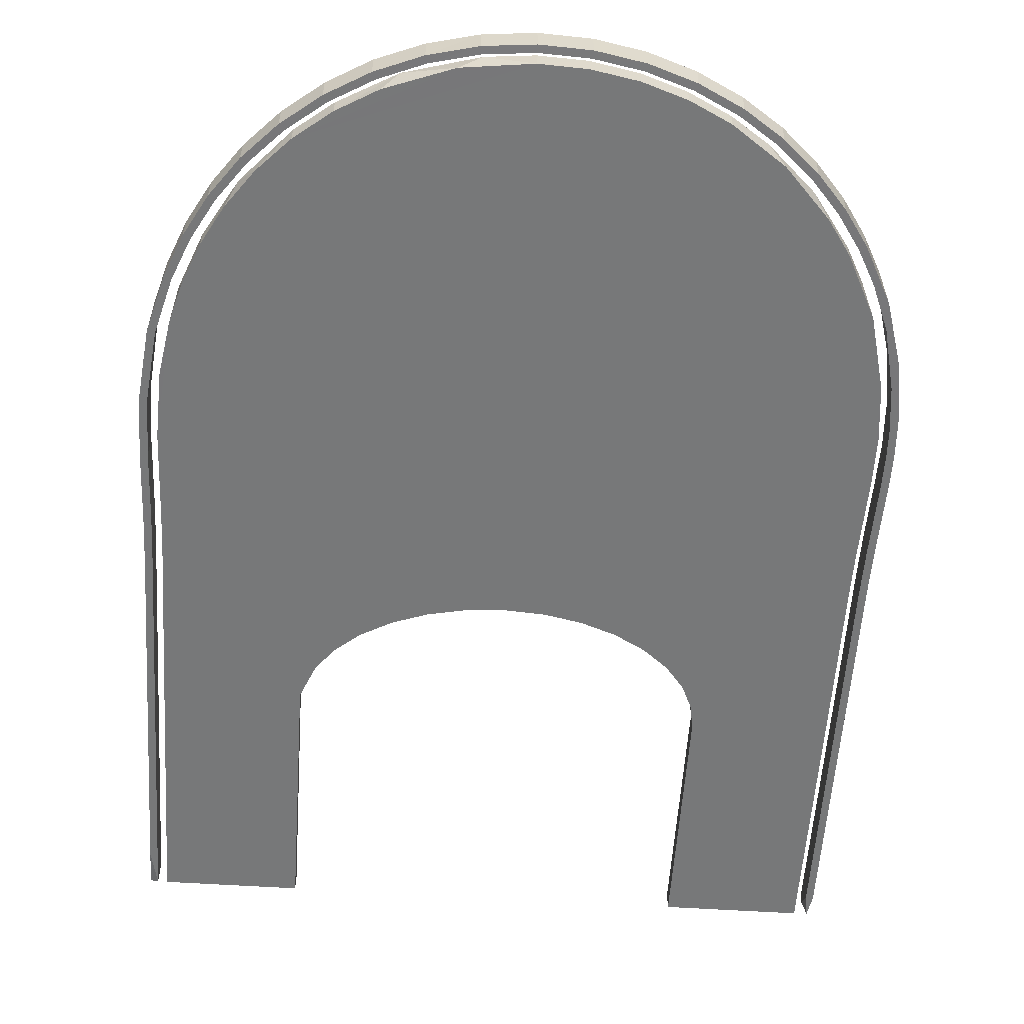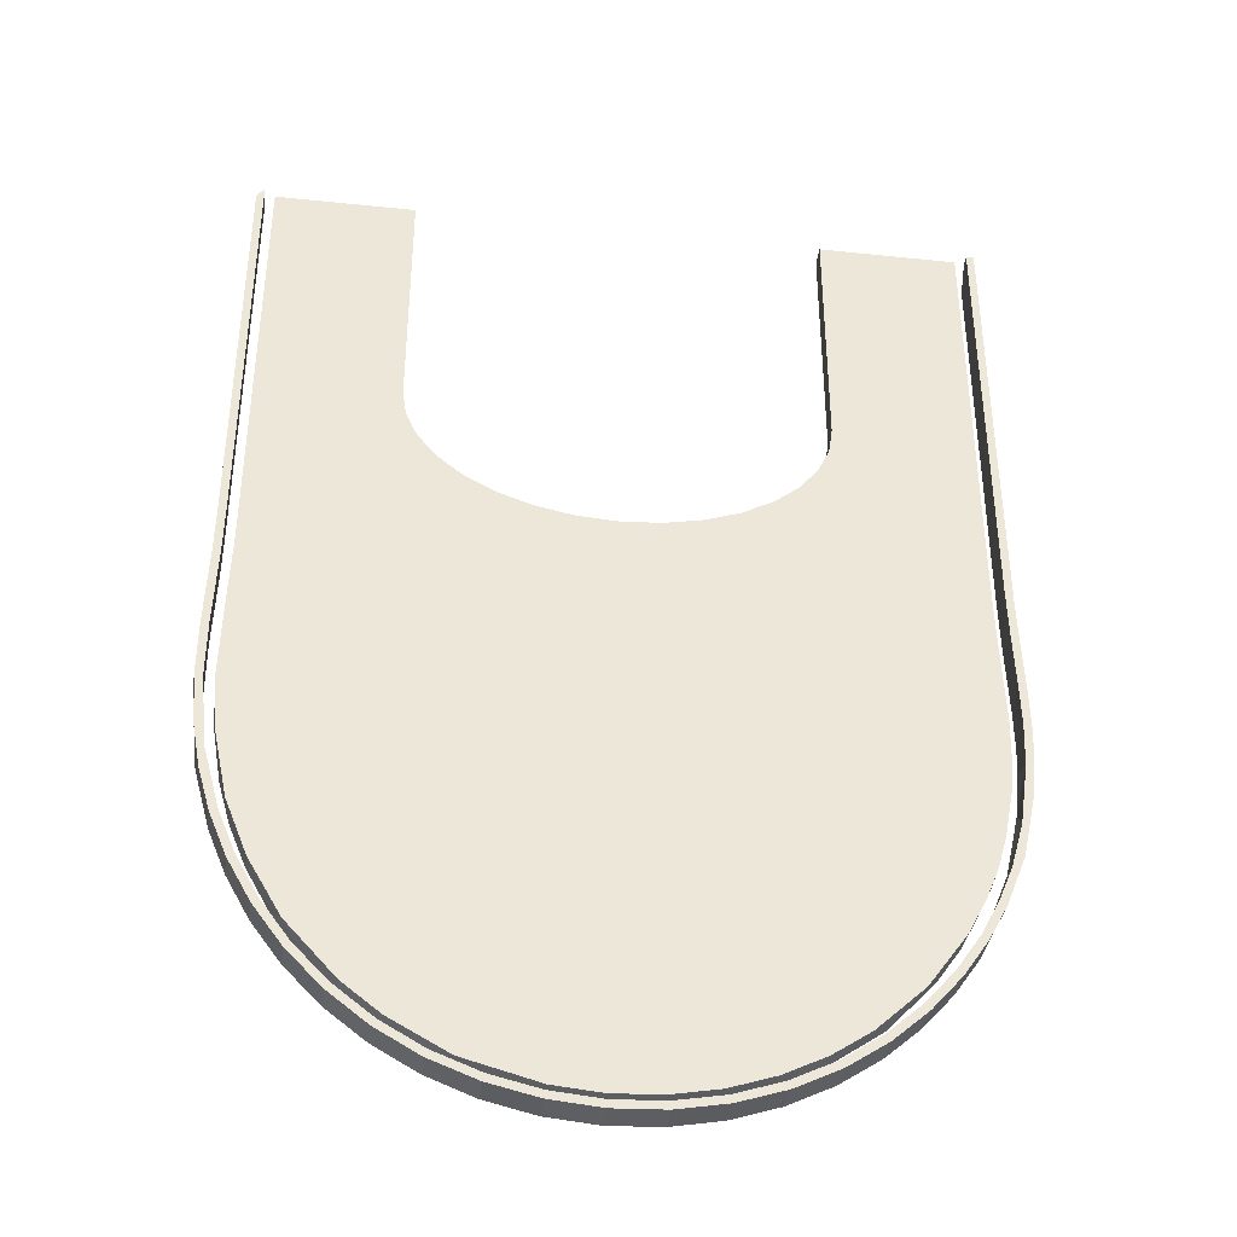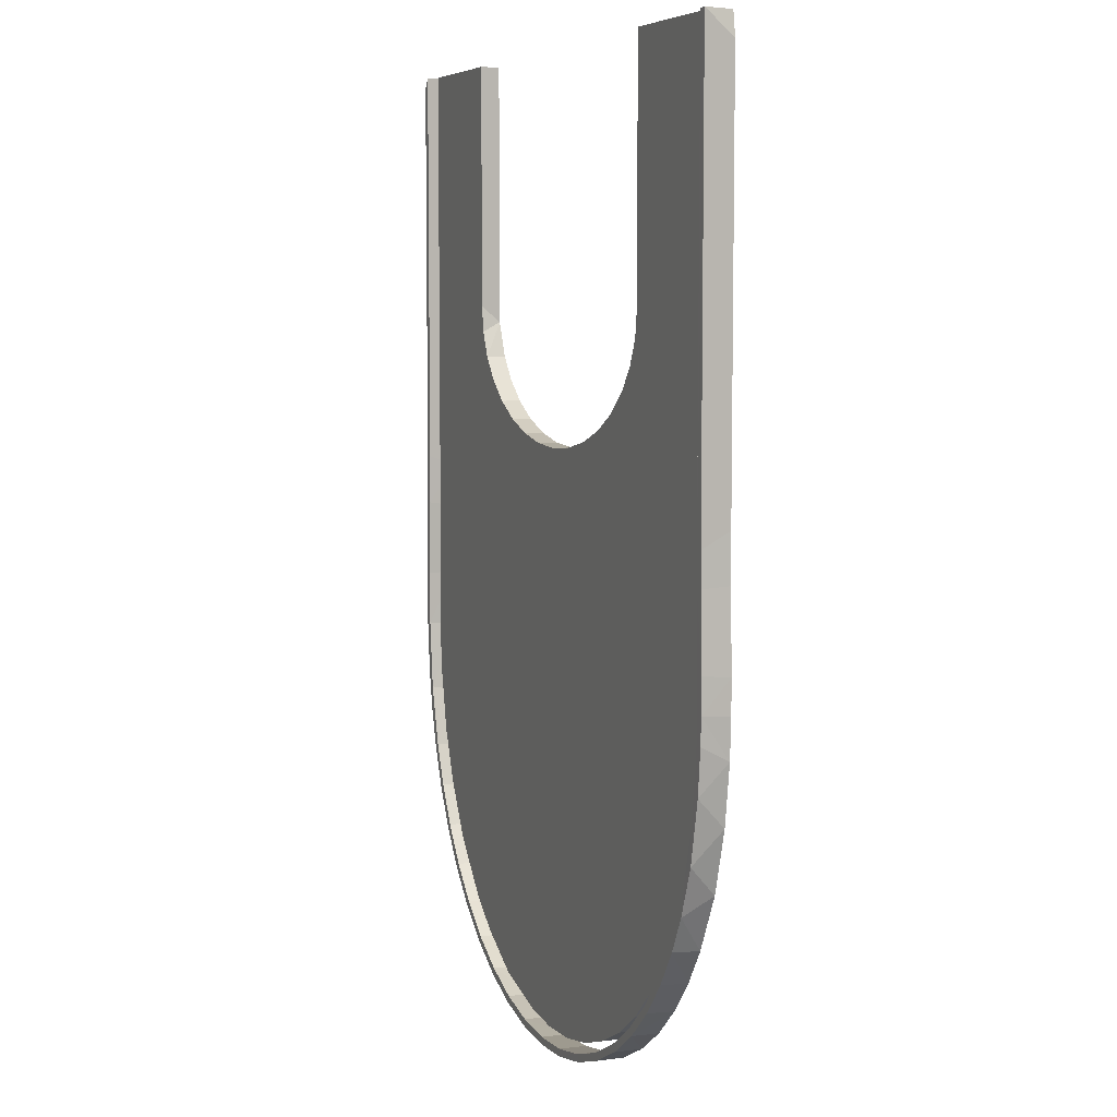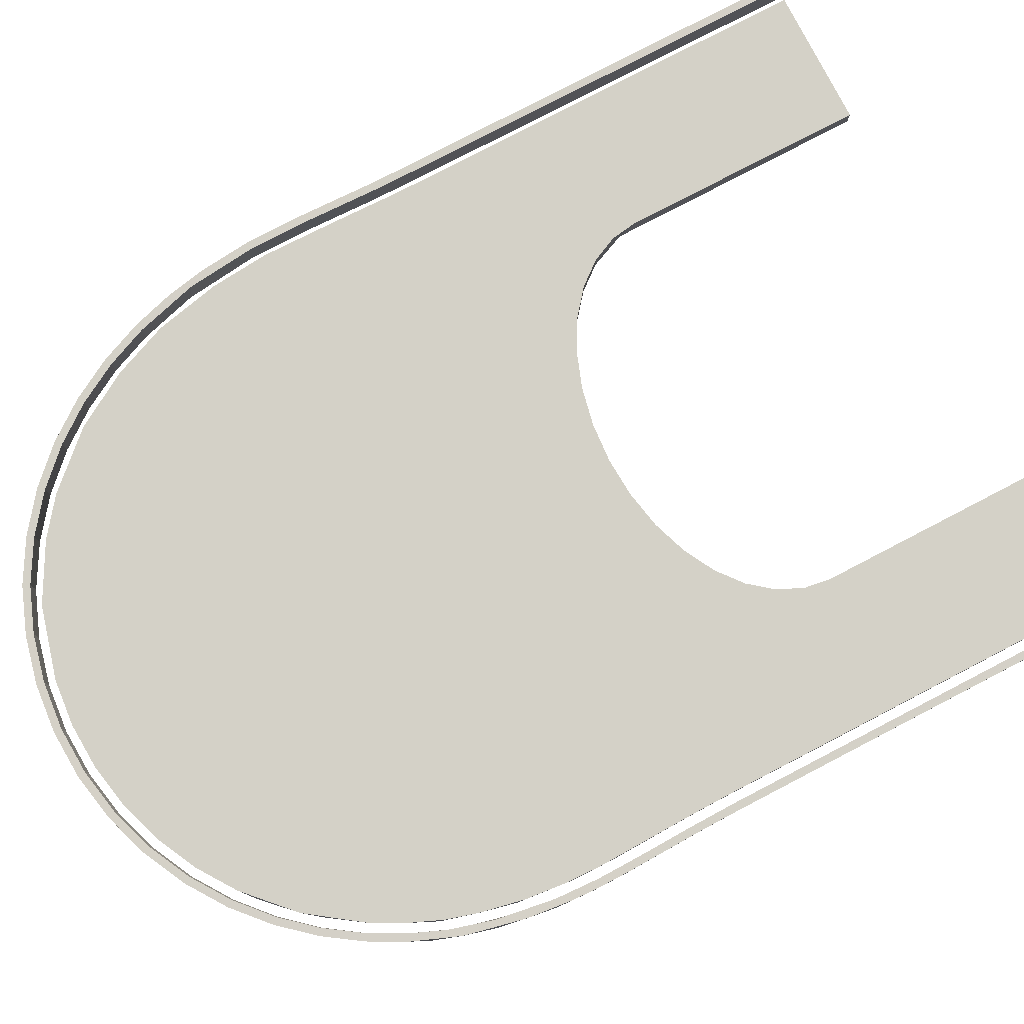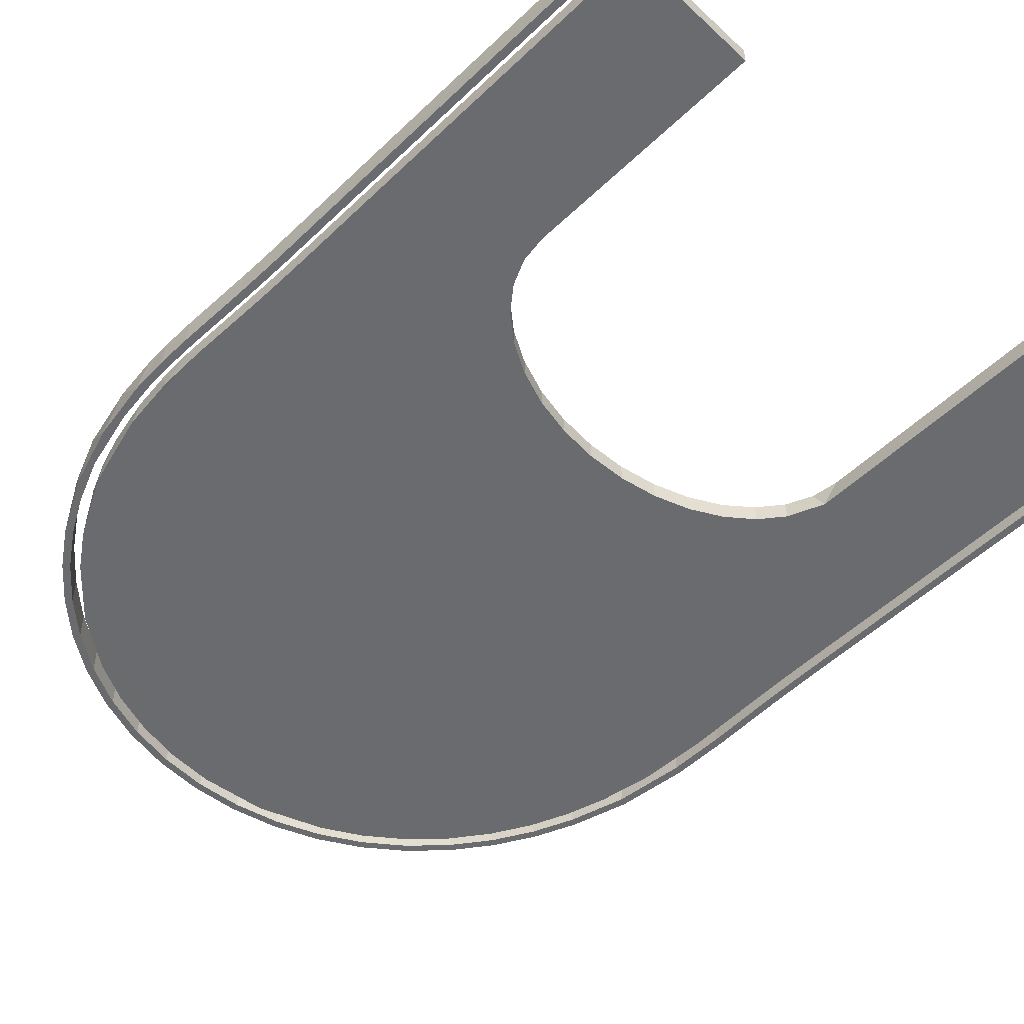
<metadata>
{"format":"obj","ext":"obj","renderer":"f3d","projection":"perspective","resolution":1024,"background":"white","views":[{"elev":-57.3,"azim":176.2,"up":"+Y"},{"elev":-38.5,"azim":172.5,"up":"+Z"},{"elev":6.3,"azim":-111.6,"up":"+Z"},{"elev":79.8,"azim":-117.5,"up":"+Y"},{"elev":-53.3,"azim":-44.6,"up":"+Y"}]}
</metadata>
<code>
o OverturnA
v -12.53 -0.001899 -9.578
v -12.82 -0.001824 24.16
v -6.458 0.6482 -13.51
v -16.16 0.6382 -8.707
v 26.63 -1.471 59.69
v 15.15 -0.001833 39.12
v -2.66 -1.472 -12.88
v 25.18 -1.471 7.807
v -8.388 -0.001909 32.58
v 5.988 -1.471 31.63
v 5.988 -0.00187 31.63
v 12.86 -1.471 35.42
v 13.36 -1.471 31.68
v 6.048 -1.472 -12.41
v -15.2 -0.001915 59.69
v 25.89 -1.471 59.69
v 10.96 -0.001829 33.86
v 26.12 -0.001925 15.2
v 8.551 -0.001936 26.01
v 24.28 -1.471 4.716
v 14.28 -1.472 37.19
v -24.1 -0.001923 4.683
v 15.45 -0.001912 59.69
v -5.739 -1.471 31.63
v 25.89 -0.001862 59.69
v 3.114 -0.001865 31.05
v 15.45 -1.471 59.69
v 21.34 -1.471 -1.356
v -25.64 -0.001858 59.69
v 26.13 -1.471 17.2
v -25.64 -1.471 59.69
v 26.02 -0.001968 21.17
v -15.2 -1.471 59.69
v 8.637 -1.471 32.58
v -12.62 -0.001954 35.42
v 25.88 -1.471 27.54
v -25.78 -0.001948 13.47
v 15.41 -1.471 39.88
v -2.864 -0.001929 31.05
v 25.9 -1.471 25.47
v -5.739 -0.001869 31.63
v -23.74 0.6387 1.866
v 25.89 -1.471 35.2
v -18.65 -1.476 -6.473
v 8.637 -0.001884 32.58
v -9.732 0.6428 -11.8
v 25.88 -1.471 31.53
v -15.7 -1.473 -8.314
v 0.1246 -0.001972 30.85
v -20.88 -1.476 -3.926
v 0.85 -1.471 -13.04
v -22.24 -1.474 -0.9186
v 25.89 -0.00189 32.36
v -9.9 -1.467 -12.37
v -2.864 -1.471 31.05
v -26.35 -1.472 7.789
v 4.61 0.6543 -13.98
v -22.34 0.638 -0.7732
v 4.582 -1.458 -14.02
v 3.114 -1.471 31.05
v -26.74 0.6431 10.02
v 25.88 -0.0018 27.57
v -26.42 0.6411 23.42
v -26.96 0.6406 26.03
v 0.1246 -1.471 30.85
v -14.9 -0.001995 39.12
v 25.9 -0.001834 25.49
v -27 -1.47 23.66
v 10.96 -1.471 33.86
v 0.8688 -1.464 -13.79
v -25.4 -1.471 9.833
v -26.13 -1.47 9.831
v 8.225 0.6461 -13.12
v 24.66 -0.001858 5.765
v 17.75 -1.474 -7.632
v -23.07 -0.001829 2.193
v 14.52 -1.475 -9.424
v 22.46 -1.47 -2.075
v 17.74 0.6377 -7.652
v -26.97 -1.471 57.93
v 19.84 0.6407 -4.642
v -26.38 -0.02076 59.69
v -25.48 -0.001873 10.51
v 22.43 0.6424 -2.105
v 24.2 -1.469 1.046
v 23.65 0.6421 1.256
v -27.17 0.6428 18.02
v 26.18 -1.471 8.777
v 25.88 -1.471 29.56
v -25.7 -0.001934 22.66
v 26.75 -1.47 8.66
v 26.45 0.6421 7.458
v 26.27 0.6367 9.188
v 11.06 -1.471 -10.56
v 0.8838 -1.457 -14.37
v -14.03 -0.001813 37.19
v 8.02 -1.468 -12.58
v -26.42 -1.471 23.68
v 23.12 -1.471 31.2
v -26.55 0.6418 19.18
v 24.98 -1.47 4.47
v 18 -1.471 15.27
v -10.71 -0.001974 33.86
v 26.64 0.6387 59.72
v 4.514 0.6482 -13.41
v -25.64 -0.001924 26.05
v -15.2 -1.471 41.12
v 21.97 -1.47 -1.759
v 9.815 -0.001876 -11.2
v 0.886 0.6483 -13.76
v -6.117 -0.001964 -12.23
v -12.62 -1.471 35.42
v 20.53 -0.001968 -2.638
v -27.18 -1.469 15.27
v 27.22 0.6405 58.91
v 17.35 0.639 -7.218
v 0.8625 -0.001888 -13.03
v -9.392 -1.471 -11.14
v -21.01 0.6356 -3.785
v 26.66 -1.472 24.43
v -25.88 -0.001956 16.22
v 26.84 -1.473 18.76
v -25.66 -1.472 24.29
v -2.745 -1.465 -13.62
v -14.03 -1.471 37.19
v -23.68 -1.473 1.761
v -25.63 -1.471 29.46
v 12.86 -0.00193 35.42
v 25.95 -1.471 23.32
v 14.11 -0.001919 -8.811
v 14.28 -0.001827 37.19
v -18.87 -0.00181 -4.337
v 8.05 0.6438 -12.56
v -9.677 -1.469 -11.83
v 14.84 -1.478 -9.907
v 0.8956 0.6545 -14.34
v -6.315 0.6448 -12.94
v 26.84 0.6388 18.81
v -25.64 -1.471 35.95
v -26.97 0.6369 59.72
v -9.434 -0.00189 -11.12
v 14.86 0.6342 -9.912
v 13.08 -1.471 23.13
v 15.45 -0.001878 41.12
v 27.42 -1.474 18.77
v 8.197 -1.466 -13.14
v -24.92 -1.476 3.035
v -23.98 -1.471 4.235
v 4.486 -1.464 -13.44
v -2.811 -1.46 -14.2
v 11.43 0.6378 -11.23
v 23.01 -1.471 1.624
v -25.76 0.6414 7.832
v -9.956 0.6445 -12.34
v 4.378 -0.001826 -12.69
v 27.43 0.6377 18.82
v -2.823 0.6514 -14.18
v -26.59 -1.47 17.94
v -16.44 -1.472 -6.787
v -6.433 -1.464 -13.53
v -10.71 -1.472 33.86
v -25.63 -0.001831 27.72
v -22.84 0.6361 -1.075
v 14.52 0.6369 -9.432
v 22.99 -0.001876 1.588
v 17.36 -1.473 -7.198
v 26.66 0.6399 24.74
v -25.63 -1.471 27.66
v -20.55 0.6378 -3.428
v 25.52 0.6428 4.255
v -25.71 0.6414 5.294
v -26.39 -1.471 57.98
v -2.756 0.6466 -13.6
v 11.38 -1.474 -11.23
v 20.3 -1.471 -4.996
v -15.2 -0.001947 41.12
v -19.83 -1.471 -3.115
v -25.64 -1.471 25.98
v 20.28 0.6407 -5.02
v -18.24 -1.474 -6.063
v 27.24 0.6394 24.77
v -15.8 0.6392 -8.247
v 27.2 -1.471 28.44
v -16.06 -1.474 -8.773
v 27.39 -1.473 14.2
v -26.67 -1.471 59.69
v 11.64 -1.476 -11.76
v 21.94 0.6416 -1.789
v 11.68 0.6355 -11.75
v -22.74 -1.476 -1.221
v 16.86 -0.002019 -6.654
v 27.42 0.6377 14.56
v -27.18 -1.469 17.79
v 26.81 -1.472 14.24
v -26.45 0.6427 12.4
v -26.6 -1.47 15.28
v -6.287 -1.467 -12.96
v -24.27 0.6371 1.618
v -27.18 0.6427 15.41
v -12.92 0.6407 -10.21
v -12.46 -1.471 -9.617
v -26.95 -1.472 27.19
v 26.84 0.6383 14.58
v 27.22 -1.472 56.82
v 16.86 -1.471 -6.645
v -14.9 -1.471 39.12
v -12.83 -1.471 -10.26
v -27.1 0.6439 13.41
v -13.21 0.641 -10.71
v -20.42 -1.474 -3.57
v 19.86 -1.471 -4.619
v -26.37 -1.472 27.4
v -25.66 -0.001922 24.36
v 27.23 -1.305 59.73
v -13.13 -1.471 -10.76
v 27.25 -1.473 24.44
v 25.53 -1.469 4.277
v 26.62 0.6408 28.62
v 24.18 0.6433 1.001
v -27.03 -1.468 12.3
v 14.1 -1.471 -8.807
v -8.388 -1.471 32.58
v -24.81 0.6393 4.453
v -26.37 0.6404 27.03
v -15.33 -0.00187 -7.663
v -25.64 -0.056 35.14
v -27 0.6414 23.54
v -2.658 -0.001918 -12.87
v -25.71 -1.471 22.57
v -25.82 -1.474 14.04
v -26.51 -1.469 13.28
v -18.78 0.6363 -6.353
v -24.79 -0.001939 7.064
v -26.61 0.6417 15.76
v 26.63 -1.471 27.85
v -26.39 0.6404 59.69
v -25.85 -1.471 17.79
v 27.21 0.6406 28.37
v -25.63 -0.001985 29.49
v -25.05 -1.475 5.116
v 24.97 0.6418 4.447
v 25.72 -0.002004 10.73
v -18.37 0.6382 -5.941
v -21.61 -1.471 -0.5334
v 23.68 -1.47 1.301
v -21.69 -0.001906 -0.4045
v 27.04 0.6407 10.56
v 25.9 -1.476 12.02
v -6.101 -1.471 -12.24
v 19.29 -1.471 -4.138
f 29 2 239
f 55 71 102
f 4 209 215
f 182 200 209
f 118 1 141
f 19 2 9
f 99 43 16
f 74 109 141
f 39 19 41
f 139 107 33
f 10 13 34
f 41 24 39
f 11 10 34
f 131 6 53
f 6 131 38
f 38 99 16
f 71 51 102
f 118 141 111
f 51 14 205
f 250 205 191
f 176 33 107
f 2 29 66
f 16 53 25
f 27 38 16
f 45 34 17
f 19 45 17
f 43 53 16
f 102 20 8
f 53 19 17
f 18 242 74
f 8 20 74
f 250 191 113
f 12 21 131
f 21 12 13
f 225 201 159
f 29 226 139
f 53 144 23
f 144 38 27
f 71 55 24
f 39 24 55
f 25 53 23
f 16 25 27
f 10 11 26
f 11 19 26
f 23 144 27
f 27 25 23
f 102 28 152
f 152 28 113
f 176 29 15
f 29 139 31
f 30 102 8
f 248 18 30
f 31 15 29
f 31 139 33
f 32 18 19
f 30 18 32
f 15 31 33
f 33 176 15
f 17 34 69
f 69 34 13
f 2 35 103
f 112 103 35
f 102 30 129
f 129 30 32
f 37 132 22
f 132 37 141
f 131 21 38
f 21 13 38
f 49 19 39
f 49 39 55
f 99 40 36
f 36 40 67
f 19 9 41
f 222 41 9
f 182 207 200
f 54 215 209
f 99 47 43
f 47 53 43
f 134 207 215
f 44 50 119
f 11 34 45
f 19 11 45
f 134 200 207
f 137 157 3
f 99 36 89
f 36 53 89
f 180 169 210
f 180 50 44
f 65 26 49
f 26 19 49
f 180 210 50
f 50 163 119
f 159 201 51
f 228 51 7
f 210 169 58
f 52 147 190
f 129 32 67
f 32 19 67
f 54 3 160
f 173 137 197
f 49 55 65
f 55 143 65
f 198 190 147
f 42 126 52
f 157 160 3
f 173 124 70
f 198 147 171
f 42 52 58
f 70 124 150
f 146 57 73
f 10 26 60
f 10 60 143
f 223 198 171
f 195 72 153
f 36 62 53
f 62 19 53
f 195 153 61
f 212 80 202
f 63 87 227
f 236 212 224
f 65 60 26
f 143 60 65
f 96 2 66
f 66 125 96
f 36 67 62
f 62 67 19
f 227 87 68
f 61 56 220
f 12 69 13
f 69 12 128
f 97 133 105
f 174 97 146
f 159 51 148
f 22 83 37
f 72 220 56
f 153 72 240
f 146 189 187
f 97 174 151
f 18 74 19
f 74 141 19
f 135 142 79
f 174 146 187
f 76 148 22
f 22 132 246
f 77 116 164
f 211 166 75
f 175 75 79
f 211 116 166
f 164 116 79
f 175 179 84
f 140 202 80
f 236 172 212
f 81 84 179
f 245 188 108
f 82 140 186
f 236 224 140
f 233 71 83
f 139 71 112
f 85 78 84
f 188 86 219
f 91 217 170
f 245 86 188
f 241 92 170
f 88 241 101
f 61 220 208
f 195 61 208
f 88 217 91
f 88 93 241
f 99 89 47
f 47 89 53
f 90 37 121
f 37 90 2
f 91 170 92
f 235 183 204
f 183 238 204
f 5 104 235
f 241 93 92
f 204 238 115
f 102 51 205
f 205 28 102
f 149 95 59
f 95 57 59
f 125 35 96
f 96 35 2
f 97 149 59
f 97 105 149
f 158 98 68
f 63 98 158
f 13 99 38
f 10 143 13
f 63 100 87
f 100 63 158
f 88 101 217
f 245 78 85
f 99 143 40
f 13 143 99
f 103 9 2
f 222 9 103
f 235 104 218
f 218 115 238
f 105 73 57
f 137 173 157
f 2 213 106
f 106 213 123
f 161 103 112
f 112 71 161
f 245 108 78
f 211 75 175
f 14 109 94
f 111 141 109
f 110 105 57
f 70 105 110
f 14 155 109
f 51 155 14
f 206 125 66
f 125 206 139
f 152 113 165
f 165 113 130
f 87 193 68
f 158 68 193
f 218 104 115
f 104 214 115
f 211 81 116
f 116 81 179
f 228 249 111
f 111 109 155
f 118 111 249
f 201 7 51
f 58 169 119
f 4 44 232
f 120 122 145
f 120 138 122
f 83 71 230
f 83 230 37
f 194 88 91
f 194 93 88
f 90 229 123
f 229 71 123
f 197 54 160
f 134 197 137
f 112 125 139
f 112 35 125
f 52 126 147
f 240 72 56
f 106 123 178
f 178 123 71
f 69 128 17
f 53 17 128
f 129 40 143
f 129 67 40
f 221 109 130
f 130 109 74
f 12 131 128
f 128 131 53
f 225 132 141
f 225 159 132
f 105 133 73
f 164 79 142
f 134 215 54
f 197 134 54
f 135 79 75
f 166 135 75
f 95 136 57
f 110 57 136
f 46 137 3
f 134 137 46
f 93 203 192
f 194 203 93
f 127 71 139
f 127 139 226
f 224 64 140
f 64 202 140
f 37 2 141
f 19 141 2
f 146 73 189
f 133 189 73
f 143 102 129
f 102 143 55
f 53 6 144
f 6 38 144
f 185 91 247
f 194 91 185
f 146 59 57
f 97 59 146
f 171 147 56
f 240 56 147
f 233 148 71
f 51 71 148
f 149 70 95
f 70 149 105
f 157 95 150
f 70 150 95
f 133 151 189
f 97 151 133
f 102 152 20
f 152 74 20
f 153 240 223
f 153 223 171
f 46 3 154
f 54 154 3
f 111 155 117
f 51 117 155
f 93 192 247
f 185 247 192
f 157 136 95
f 173 136 157
f 72 231 220
f 195 231 72
f 177 246 132
f 76 244 148
f 157 150 160
f 124 160 150
f 222 24 41
f 222 71 24
f 2 106 162
f 106 168 162
f 42 58 163
f 58 119 163
f 77 164 151
f 151 164 142
f 165 130 74
f 152 165 74
f 166 77 135
f 77 166 116
f 138 167 181
f 120 167 138
f 239 168 127
f 127 168 71
f 243 4 232
f 182 209 4
f 85 84 219
f 188 219 84
f 153 171 61
f 171 56 61
f 212 172 80
f 186 140 80
f 173 110 136
f 173 70 110
f 77 174 187
f 77 151 174
f 175 84 78
f 108 175 78
f 66 29 176
f 66 176 107
f 159 177 132
f 159 148 244
f 106 178 168
f 178 71 168
f 116 179 79
f 175 79 179
f 48 180 44
f 182 180 48
f 138 181 156
f 216 156 181
f 243 182 4
f 182 243 180
f 216 145 156
f 120 145 216
f 4 184 44
f 48 44 184
f 145 185 192
f 122 185 145
f 82 186 172
f 186 80 172
f 135 187 189
f 77 187 135
f 211 188 81
f 81 188 84
f 135 189 142
f 151 142 189
f 50 190 163
f 210 190 50
f 113 191 130
f 221 130 191
f 145 192 156
f 203 156 192
f 199 114 193
f 196 193 114
f 122 194 185
f 122 203 194
f 234 231 195
f 234 195 208
f 196 158 193
f 234 158 196
f 124 197 160
f 173 197 124
f 42 163 198
f 198 163 190
f 234 199 87
f 199 193 87
f 134 46 200
f 200 46 154
f 118 201 1
f 201 118 249
f 64 68 202
f 98 202 68
f 203 138 156
f 122 138 203
f 5 235 204
f 5 214 104
f 205 14 94
f 221 94 109
f 139 206 107
f 66 107 206
f 207 48 184
f 182 48 207
f 199 208 220
f 234 208 199
f 200 154 209
f 54 209 154
f 210 52 190
f 210 58 52
f 108 211 175
f 211 108 188
f 98 212 202
f 224 212 98
f 2 90 213
f 90 123 213
f 5 204 214
f 204 115 214
f 4 215 184
f 207 184 215
f 183 216 181
f 235 216 183
f 85 170 217
f 101 85 217
f 167 218 238
f 235 218 167
f 85 219 170
f 86 170 219
f 199 220 114
f 231 114 220
f 205 94 221
f 221 191 205
f 71 222 161
f 222 103 161
f 223 42 198
f 42 223 240
f 224 98 63
f 224 63 227
f 225 141 1
f 225 1 201
f 226 239 127
f 239 226 29
f 224 227 64
f 64 227 68
f 117 228 111
f 228 117 51
f 90 121 237
f 121 37 230
f 230 71 237
f 121 230 237
f 231 196 114
f 234 196 231
f 169 232 119
f 44 119 232
f 22 233 83
f 233 22 148
f 100 234 87
f 100 158 234
f 235 120 216
f 235 167 120
f 82 236 140
f 236 82 172
f 229 237 71
f 90 237 229
f 167 238 181
f 183 181 238
f 239 162 168
f 2 162 239
f 126 240 147
f 42 240 126
f 86 241 170
f 245 241 86
f 248 242 18
f 8 74 242
f 169 243 232
f 180 243 169
f 159 244 177
f 177 244 246
f 101 245 85
f 245 101 241
f 22 246 76
f 76 246 244
f 93 247 92
f 91 92 247
f 30 8 248
f 8 242 248
f 228 7 249
f 201 249 7
f 205 250 28
f 250 113 28

</code>
